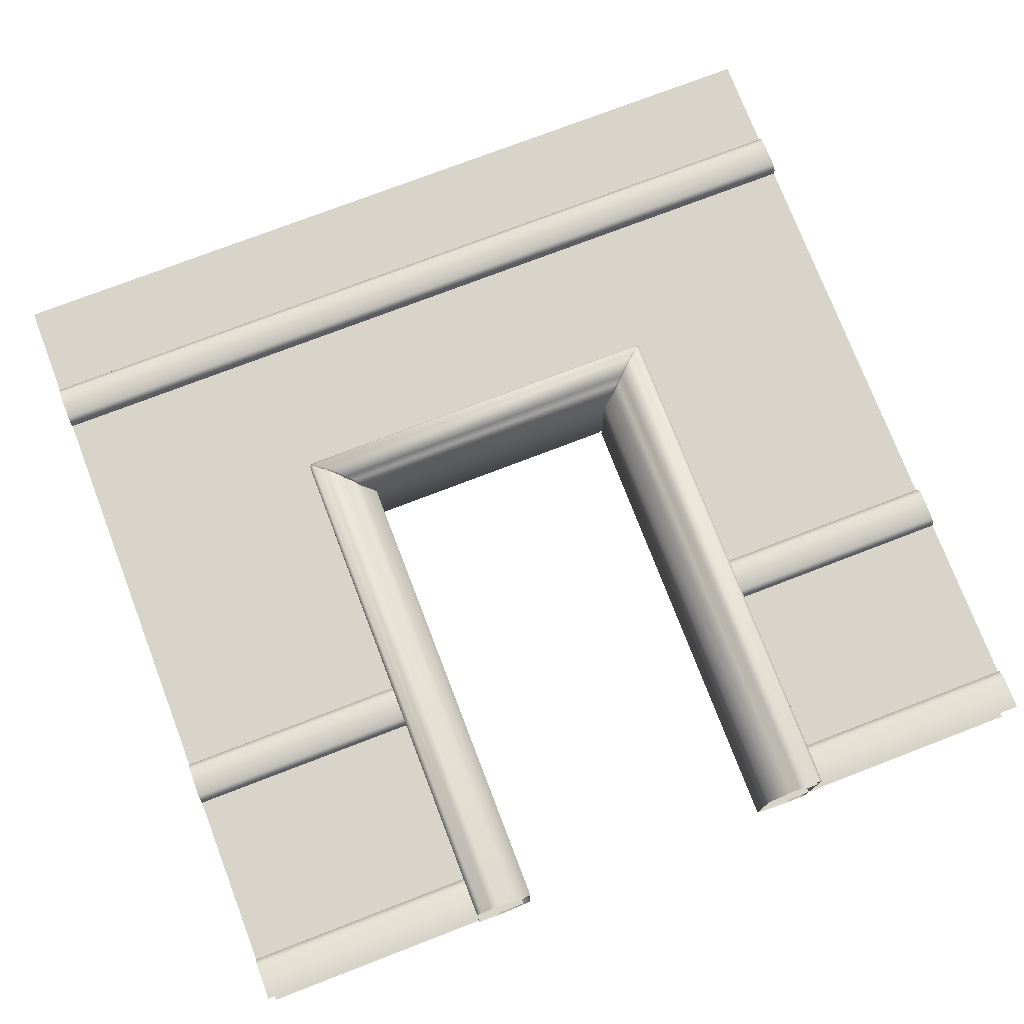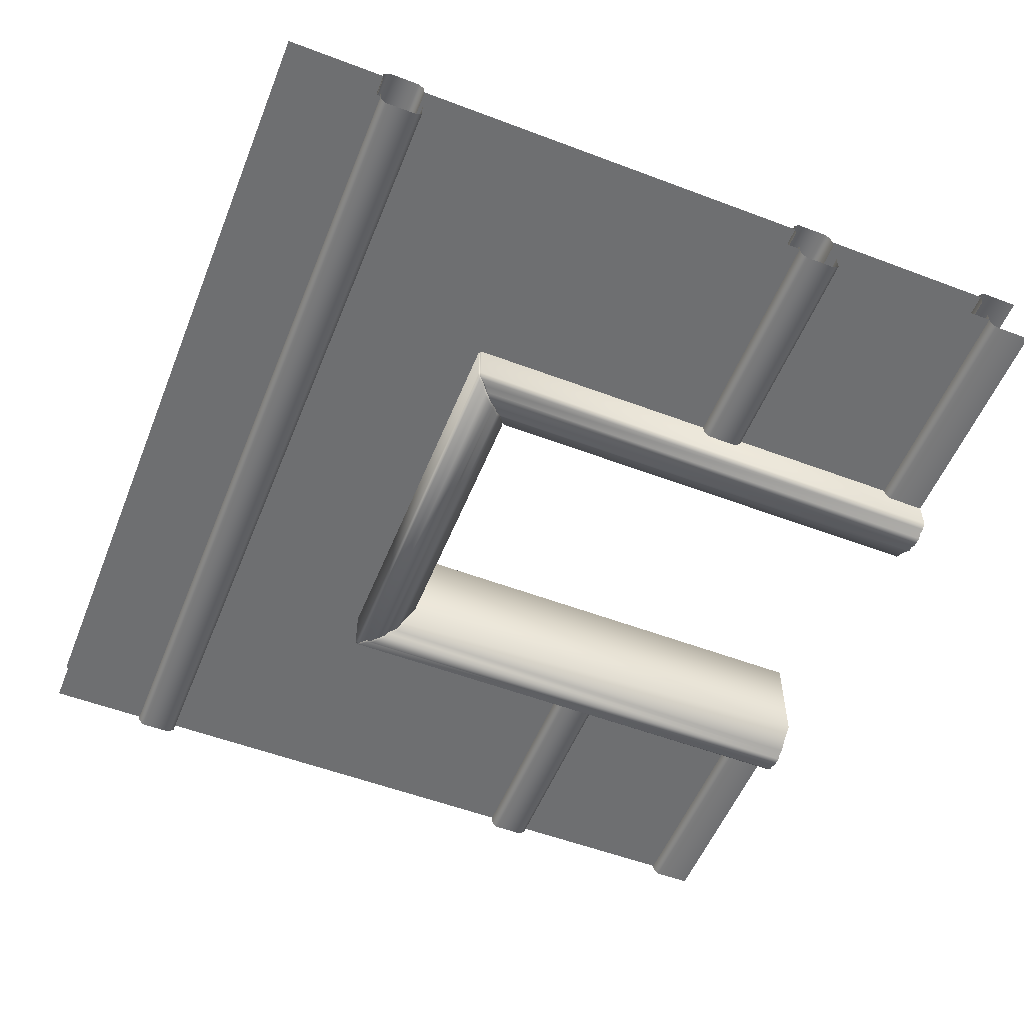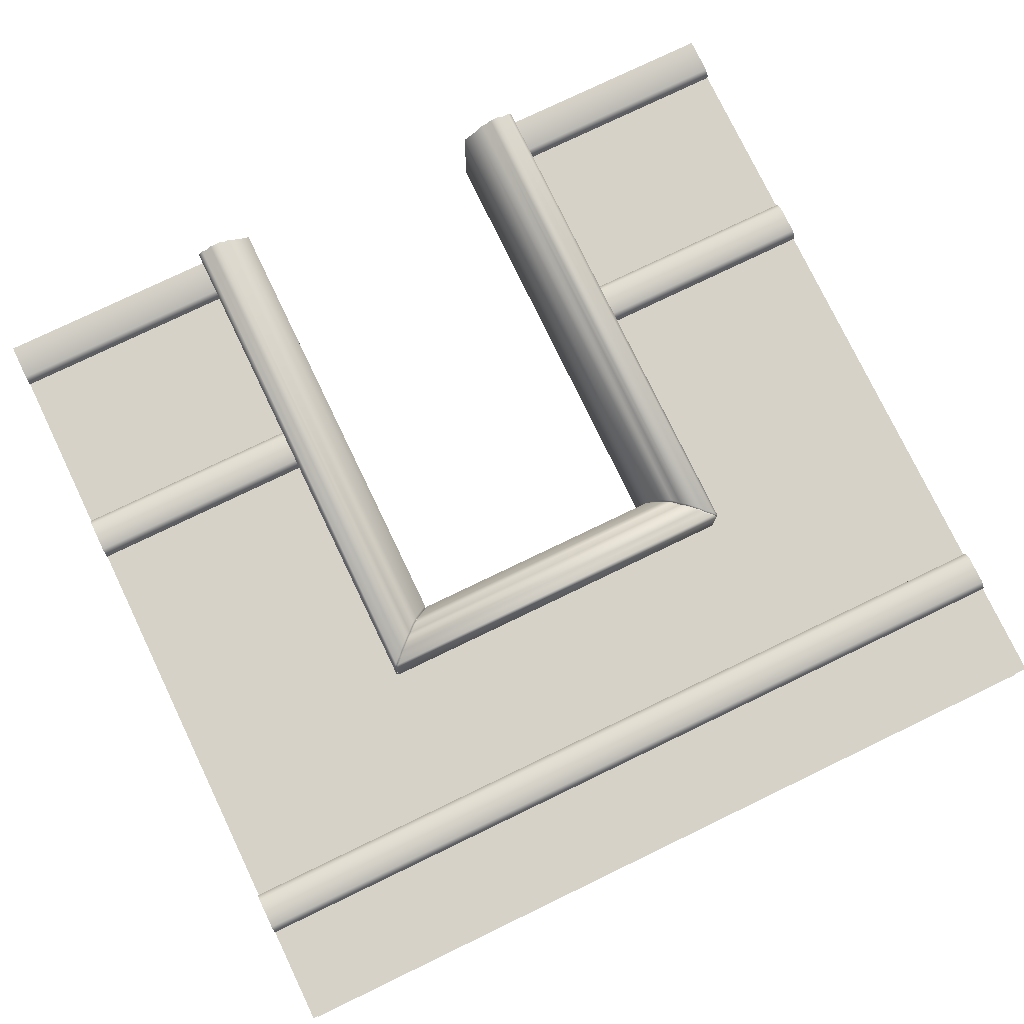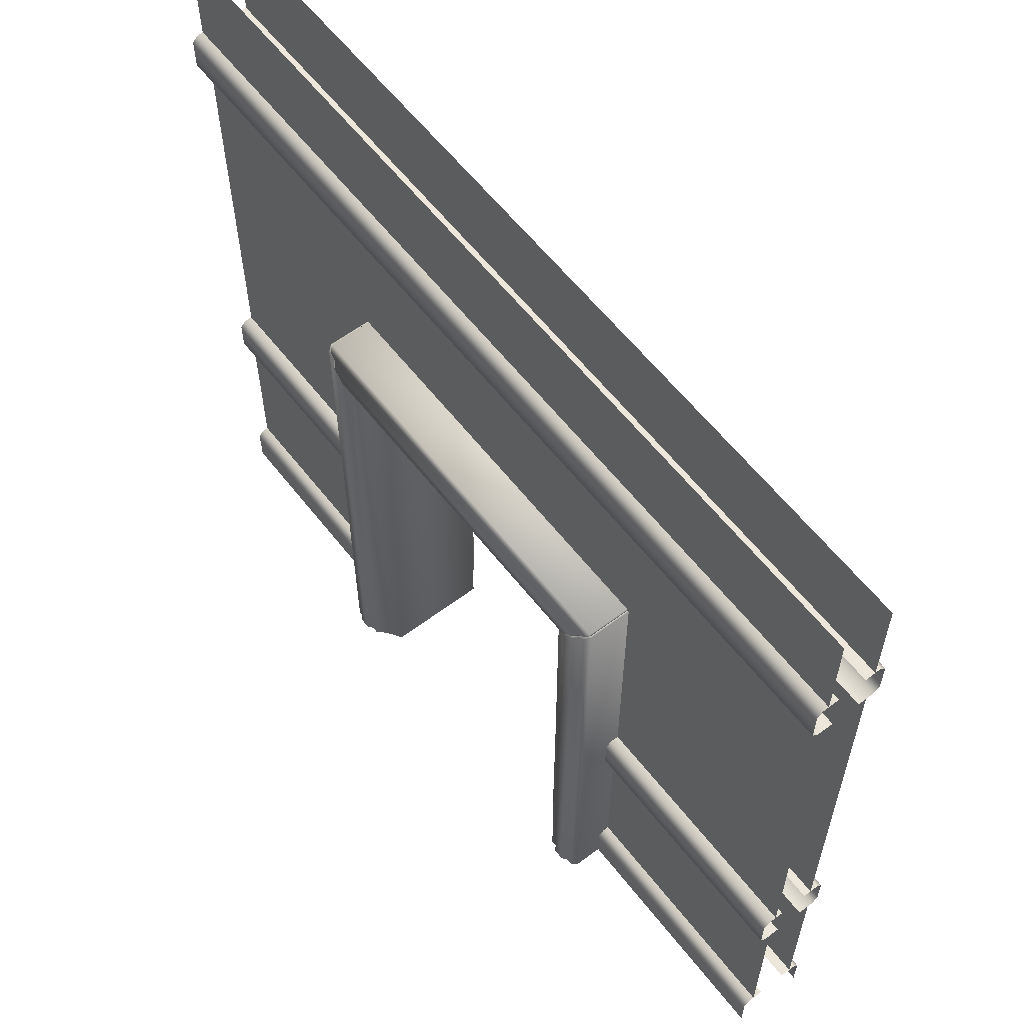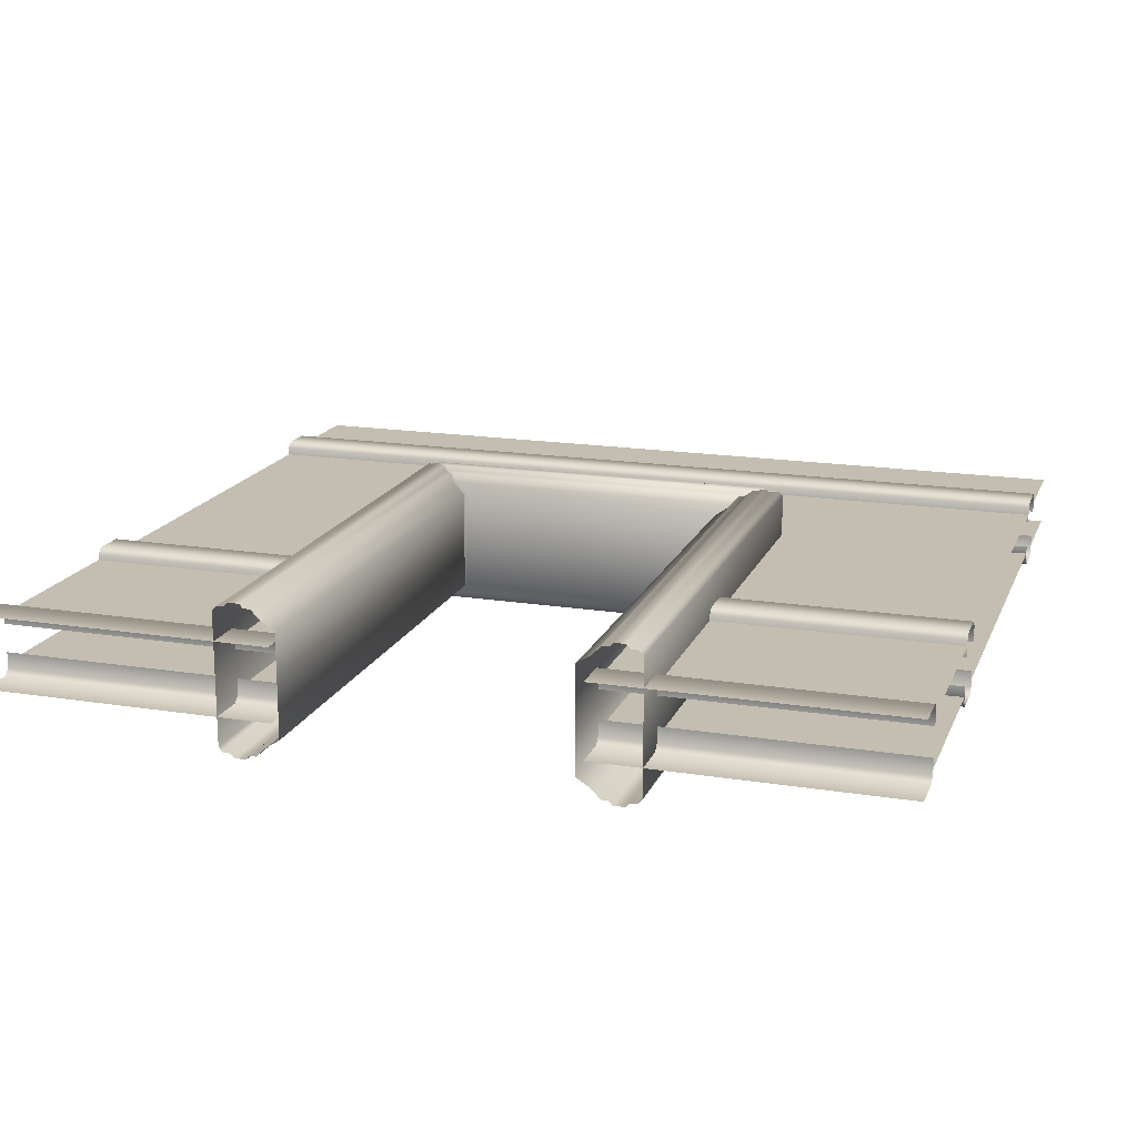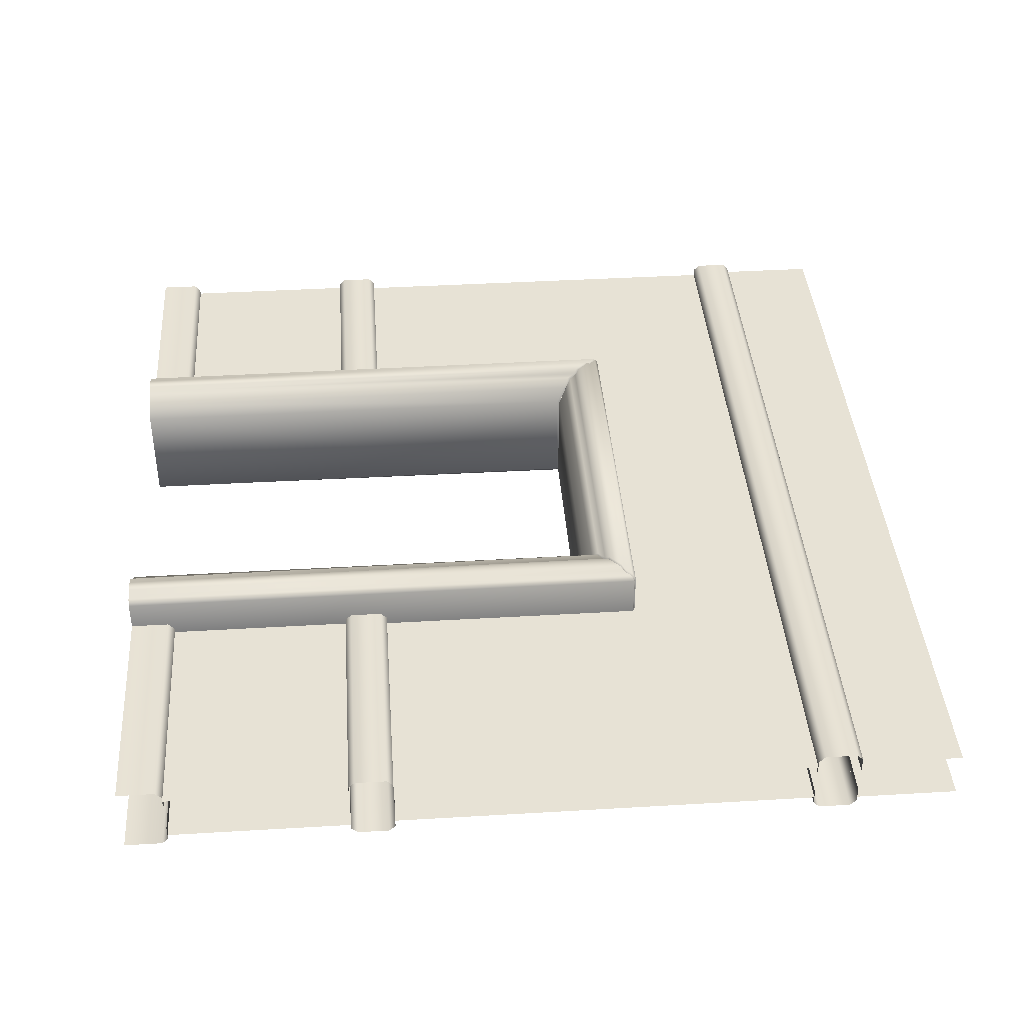
<metadata>
{"format":"obj","ext":"obj","renderer":"f3d","projection":"perspective","resolution":1024,"background":"white","views":[{"elev":75.5,"azim":-21.0,"up":"+Z"},{"elev":-54.6,"azim":-111.8,"up":"+Z"},{"elev":77.6,"azim":154.3,"up":"+Z"},{"elev":59.7,"azim":-127.7,"up":"+Y"},{"elev":17.2,"azim":17.7,"up":"+Z"},{"elev":40.2,"azim":85.8,"up":"+Z"}]}
</metadata>
<code>
v  0 380 11.16
v  -400 380 11.16
v  -400 334 11.16
v  0 334 11.16
v  0 380 -11.16
v  0 334 -11.16
v  -400 334 -11.16
v  -400 380 -11.16
v  -400 314 -6.429
v  -400 314 -13.65
v  0 314 -13.65
v  0 314 -6.429
v  0 334 -6.429
v  0 334 -13.65
v  -400 334 -13.65
v  -400 334 -6.429
v  0 331.2 -16.43
v  0 316.8 -16.43
v  -400 316.8 -16.43
v  -400 331.2 -16.43
v  0 314 6.429
v  0 314 13.65
v  -400 314 13.65
v  -400 314 6.429
v  -400 334 6.429
v  -400 334 13.65
v  0 334 13.65
v  0 334 6.429
v  -400 331.2 16.43
v  -400 316.8 16.43
v  0 316.8 16.43
v  0 331.2 16.43
v  -266.7 226.2 -10
v  -266.7 314 -10
v  -133.3 314 -10
v  -133.3 226.2 -10
v  -133.3 226.2 10
v  -133.3 314 10
v  -266.7 314 10
v  -266.7 226.2 10
v  0 314 -10
v  0 226.2 -10
v  -266.7 122.4 -10
v  -400 122.4 -10
v  -400 226.2 -10
v  -400 314 10
v  -400 226.2 10
v  -133.3 122.4 10
v  0 122.4 10
v  0 226.2 10
v  -266.7 102.4 -13.65
v  -266.7 102.4 -6.429
v  -400 102.4 -6.429
v  -400 102.4 -13.65
v  -133.3 102.4 -6.429
v  -133.3 102.4 -13.65
v  0 102.4 -13.65
v  0 102.4 -6.429
v  -266.7 122.4 -6.429
v  -266.7 122.4 -13.65
v  -400 122.4 -13.65
v  -400 122.4 -6.429
v  -133.3 122.4 -13.65
v  -133.3 122.4 -6.429
v  0 122.4 -6.429
v  0 122.4 -13.65
v  -266.7 119.6 -16.43
v  -266.7 105.2 -16.43
v  -400 105.2 -16.43
v  -400 119.6 -16.43
v  -133.3 105.2 -16.43
v  -133.3 119.6 -16.43
v  0 119.6 -16.43
v  0 105.2 -16.43
v  -266.7 102.4 6.429
v  -266.7 102.4 13.65
v  -400 102.4 13.65
v  -400 102.4 6.429
v  -133.3 102.4 13.65
v  -133.3 102.4 6.429
v  0 102.4 6.429
v  0 102.4 13.65
v  -266.7 122.4 13.65
v  -266.7 122.4 6.429
v  -400 122.4 6.429
v  -400 122.4 13.65
v  -133.3 122.4 6.429
v  -133.3 122.4 13.65
v  0 122.4 13.65
v  0 122.4 6.429
v  -266.7 105.2 16.43
v  -266.7 119.6 16.43
v  -400 119.6 16.43
v  -400 105.2 16.43
v  -133.3 119.6 16.43
v  -133.3 105.2 16.43
v  0 105.2 16.43
v  0 119.6 16.43
v  -266.7 20 -6.429
v  -266.7 20 -13.65
v  -400 20 -13.65
v  -400 20 -6.429
v  -133.3 20 -13.65
v  -133.3 20 -6.429
v  0 20 -6.429
v  0 20 -13.65
v  -266.7 17.22 -16.43
v  -266.7 0 -16.43
v  -400 0 -16.43
v  -400 17.22 -16.43
v  -133.3 0 -16.43
v  -133.3 17.22 -16.43
v  0 17.22 -16.43
v  0 0 -16.43
v  -266.7 20 13.65
v  -266.7 20 6.429
v  -400 20 6.429
v  -400 20 13.65
v  -133.3 20 6.429
v  -133.3 20 13.65
v  0 20 13.65
v  0 20 6.429
v  -266.7 0 16.43
v  -266.7 17.22 16.43
v  -400 17.22 16.43
v  -400 0 16.43
v  -133.3 17.22 16.43
v  -133.3 0 16.43
v  0 0 16.43
v  0 17.22 16.43
v  -133.3 102.4 11.16
v  -133.3 20 11.16
v  0 20 11.16
v  0 102.4 11.16
v  -266.7 20 11.16
v  -266.7 102.4 11.16
v  -400 102.4 11.16
v  -400 20 11.16
v  -133.3 20 -11.16
v  -133.3 102.4 -11.16
v  0 102.4 -11.16
v  0 20 -11.16
v  -266.7 102.4 -11.16
v  -266.7 20 -11.16
v  -400 20 -11.16
v  -400 102.4 -11.16
v  0 122.4 -10
v  -133.3 122.4 -10
v  -400 314 -10
v  -400 122.4 10
v  -266.7 122.4 10
v  0 314 10
g Object004
f 1 2 3 4
f 5 6 7 8
f 9 10 11 12
f 13 14 15 16
f 17 18 19 20
f 11 10 19 18
f 15 14 17 20
f 21 22 23 24
f 25 26 27 28
f 29 30 31 32
f 31 30 23 22
f 29 32 27 26
f 33 34 35 36
f 37 38 39 40
f 36 35 41 42
f 33 43 44 45
f 40 39 46 47
f 37 48 49 50
f 51 52 53 54
f 55 56 57 58
f 59 60 61 62
f 63 64 65 66
f 67 68 69 70
f 71 72 73 74
f 56 71 74 57
f 68 51 54 69
f 60 67 70 61
f 72 63 66 73
f 75 76 77 78
f 79 80 81 82
f 83 84 85 86
f 87 88 89 90
f 91 92 93 94
f 95 96 97 98
f 96 79 82 97
f 76 91 94 77
f 92 83 86 93
f 88 95 98 89
f 99 100 101 102
f 103 104 105 106
f 107 108 109 110
f 111 112 113 114
f 100 107 110 101
f 112 103 106 113
f 115 116 117 118
f 119 120 121 122
f 123 124 125 126
f 127 128 129 130
f 124 115 118 125
f 120 127 130 121
f 131 132 133 134
f 135 136 137 138
f 139 140 141 142
f 143 144 145 146
f 36 42 147 148
f 33 45 149 34
f 40 47 150 151
f 37 50 152 38
v  -282.9 237.1 -33.89
v  -277.2 231.8 -33.89
v  -278.2 231.8 -32.89
v  -283.9 237.1 -32.89
v  -289.9 243.6 -29.54
v  -288.2 242 -31.88
v  -289.2 242 -30.88
v  -290.2 242.9 -29.12
v  -272.9 226.9 -30.88
v  -271.9 226.9 -31.88
v  -268.8 224.2 -27.75
v  -269.8 224.2 -26.75
v  -262.3 220.3 -23.38
v  -264.1 220.8 -22.8
v  -290.2 242.9 29.12
v  -289.9 243.6 29.54
v  -131.2 224.2 -27.75
v  -128.1 226.9 -31.88
v  -137.7 220.3 -23.38
v  -117.1 237.1 -33.89
v  -122.8 231.8 -33.89
v  -111.8 242 -31.88
v  -110.1 243.6 -29.54
v  -116.1 237.1 -32.89
v  -121.8 231.8 -32.89
v  -110.8 242 -30.88
v  -109.8 242.9 -29.12
v  -130.2 224.2 -26.75
v  -127.1 226.9 -30.88
v  -135.9 220.8 -22.8
v  -110.1 243.6 29.54
v  -284.8 239 -31.88
v  -285.8 239 -30.88
v  -276.2 230 -30.88
v  -275.2 230 -31.88
v  -115.2 239 -31.88
v  -124.8 230 -31.88
v  -114.2 239 -30.88
v  -123.8 230 -30.88
v  -137.7 220.3 23.38
v  -262.3 220.3 23.38
v  -277.2 231.8 33.89
v  -282.9 237.1 33.89
v  -283.9 237.1 32.89
v  -278.2 231.8 32.89
v  -289.2 242 30.88
v  -288.2 242 31.88
v  -271.9 226.9 31.88
v  -272.9 226.9 30.88
v  -269.8 224.2 26.75
v  -268.8 224.2 27.75
v  -264.1 220.8 22.8
v  -131.2 224.2 27.75
v  -128.1 226.9 31.88
v  -117.1 237.1 33.89
v  -122.8 231.8 33.89
v  -111.8 242 31.88
v  -121.8 231.8 32.89
v  -116.1 237.1 32.89
v  -110.8 242 30.88
v  -109.8 242.9 29.12
v  -130.2 224.2 26.75
v  -127.1 226.9 30.88
v  -135.9 220.8 22.8
v  -285.8 239 30.88
v  -284.8 239 31.88
v  -275.2 230 31.88
v  -276.2 230 30.88
v  -115.2 239 31.88
v  -124.8 230 31.88
v  -114.2 239 30.88
v  -123.8 230 30.88
v  -278.7 0 -33.71
v  -283.8 0 -33.71
v  -283.9 236.3 -33.71
v  -278.2 231 -33.71
v  -289.2 241.2 -31.88
v  -288.6 0 -31.88
v  -290.9 0 -29.54
v  -290.9 242.7 -29.54
v  -269.8 0 -27.75
v  -273.9 0 -31.88
v  -272.9 226.1 -31.88
v  -269.8 223.4 -27.75
v  -263.3 219.5 -23.38
v  -263.3 0 -23.38
v  -263.3 219.5 23.38
v  -263.3 0 23.38
v  -283.9 237.1 -32.86
v  -278.2 231.8 -32.86
v  -289.2 242 -31.03
v  -290.3 243 -29.18
v  -269.8 224.2 -26.9
v  -272.9 226.9 -31.03
v  -264 220.7 -22.89
v  -285.8 238.1 -31.88
v  -285.6 0 -31.88
v  -276.9 0 -31.88
v  -276.2 229.2 -31.88
v  -276.2 230 -31.03
v  -285.8 239 -31.03
v  -109.1 0 -29.54
v  -109.1 242.7 -29.54
v  -109.1 242.7 29.54
v  -109.1 0 29.54
v  -116.1 236.3 -33.71
v  -116.2 0 -33.71
v  -121.3 0 -33.71
v  -121.8 231 -33.71
v  -110.8 241.2 -31.88
v  -111.4 0 -31.88
v  -126.1 0 -31.88
v  -130.2 0 -27.75
v  -130.2 223.4 -27.75
v  -127.1 226.1 -31.88
v  -136.7 0 -23.38
v  -136.7 219.5 -23.38
v  -121.8 231.8 -32.86
v  -116.1 237.1 -32.86
v  -110.8 242 -31.03
v  -109.7 243 -29.18
v  -130.2 224.2 -26.89
v  -127.1 226.9 -31.03
v  -136 220.7 -22.89
v  -136.7 219.5 23.38
v  -136 220.7 22.89
v  -114.4 0 -31.88
v  -114.2 238.1 -31.88
v  -123.1 0 -31.88
v  -123.8 229.2 -31.88
v  -123.8 230 -31.03
v  -114.2 239 -31.03
v  -109.7 243 29.18
v  -290.9 242.7 29.54
v  -290.9 0 29.54
v  -283.8 0 33.71
v  -278.7 0 33.71
v  -278.2 231 33.71
v  -283.9 236.3 33.71
v  -288.6 0 31.88
v  -289.2 241.2 31.88
v  -272.9 226.1 31.88
v  -273.9 0 31.88
v  -269.8 0 27.75
v  -269.8 223.4 27.75
v  -278.2 231.8 32.86
v  -283.9 237.1 32.86
v  -290.3 243 29.18
v  -289.2 242 31.03
v  -269.8 224.2 26.89
v  -272.9 226.9 31.03
v  -264 220.7 22.89
v  -285.6 0 31.88
v  -285.8 238.1 31.88
v  -276.9 0 31.88
v  -276.2 229.2 31.88
v  -276.2 230 31.03
v  -285.8 239 31.03
v  -121.8 231 33.71
v  -121.3 0 33.71
v  -116.2 0 33.71
v  -116.1 236.3 33.71
v  -111.4 0 31.88
v  -110.8 241.2 31.88
v  -126.1 0 31.88
v  -127.1 226.1 31.88
v  -130.2 223.4 27.75
v  -130.2 0 27.75
v  -136.7 0 23.38
v  -116.1 237.1 32.86
v  -121.8 231.8 32.86
v  -110.8 242 31.03
v  -127.1 226.9 31.03
v  -130.2 224.2 26.89
v  -114.2 238.1 31.88
v  -114.4 0 31.88
v  -123.8 229.2 31.88
v  -123.1 0 31.88
v  -123.8 230 31.03
v  -114.2 239 31.03
g Object005
f 153 154 155 156
f 157 158 159 160
f 161 162 163 164
f 163 165 166 164
f 160 167 168 157
f 169 163 162 170
f 171 165 163 169
f 154 153 172 173
f 174 158 157 175
f 173 172 176 177
f 178 174 175 179
f 180 169 170 181
f 171 169 180 182
f 168 183 175 157
f 158 184 185 159
f 161 186 187 162
f 174 188 184 158
f 170 162 187 189
f 178 190 188 174
f 170 189 191 181
f 184 153 156 185
f 155 154 187 186
f 188 172 153 184
f 187 154 173 189
f 188 190 176 172
f 173 177 191 189
f 171 192 193 165
f 194 195 196 197
f 168 167 198 199
f 200 201 202 203
f 193 203 202 204
f 205 206 200 203
f 203 193 192 205
f 207 195 194 208
f 199 209 183 168
f 207 208 210 211
f 183 209 212 213
f 205 214 215 206
f 205 192 216 214
f 179 175 183 213
f 217 218 199 198
f 219 220 201 200
f 209 199 218 221
f 222 219 200 206
f 221 223 212 209
f 224 222 206 215
f 195 218 217 196
f 197 220 219 194
f 221 218 195 207
f 222 208 194 219
f 207 211 223 221
f 224 210 208 222
f 193 204 166 165
f 216 192 171 182
f 225 226 227 228
f 229 230 231 232
f 233 234 235 236
f 237 238 233 236
f 237 239 240 238
f 227 241 242 228
f 243 229 232 244
f 245 236 235 246
f 237 236 245 247
f 248 249 230 229
f 250 251 235 234
f 252 246 235 251
f 229 243 253 248
f 249 248 227 226
f 251 250 225 228
f 251 228 242 252
f 253 241 227 248
f 254 255 256 257
f 258 259 260 261
f 262 255 254 263
f 264 265 266 267
f 268 269 266 265
f 270 271 258 261
f 255 262 272 273
f 266 274 275 267
f 266 269 276 274
f 269 277 278 276
f 262 263 279 280
f 281 264 267 282
f 267 275 283 282
f 280 284 272 262
f 280 279 259 258
f 282 261 260 281
f 282 283 270 261
f 280 258 271 284
f 285 256 255 273
f 286 232 231 287
f 288 289 290 291
f 286 287 292 293
f 294 295 296 297
f 239 297 296 240
f 298 299 291 290
f 300 286 293 301
f 294 297 302 303
f 239 304 302 297
f 247 304 239 237
f 293 292 305 306
f 307 295 294 308
f 308 294 303 309
f 293 306 310 301
f 291 306 305 288
f 290 289 307 308
f 309 298 290 308
f 306 291 299 310
f 311 312 313 314
f 315 257 256 316
f 317 318 319 320
f 320 319 277 321
f 269 268 321 277
f 314 322 323 311
f 285 324 316 256
f 318 325 326 319
f 278 277 319 326
f 316 327 328 315
f 329 318 317 330
f 325 318 329 331
f 324 332 327 316
f 313 328 327 314
f 329 330 312 311
f 311 323 331 329
f 327 332 322 314
f 300 244 232 286

</code>
